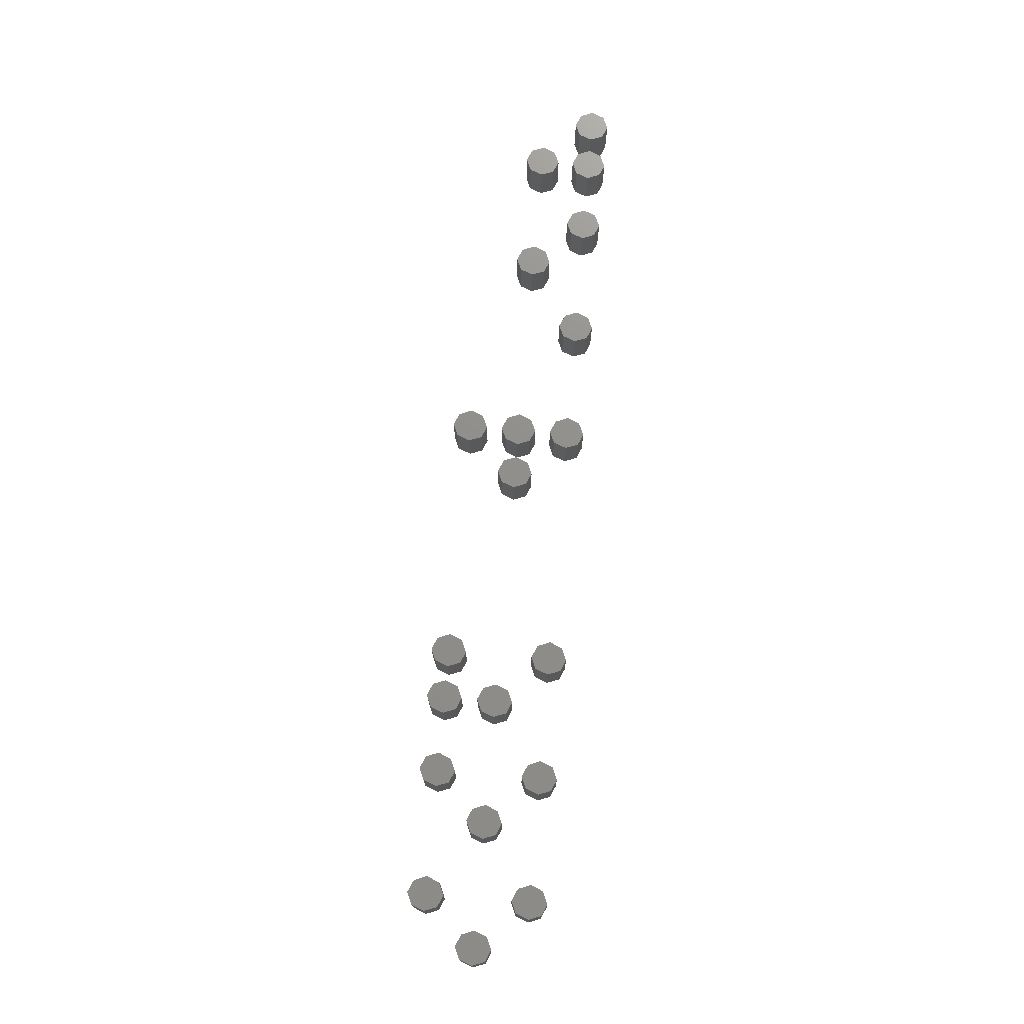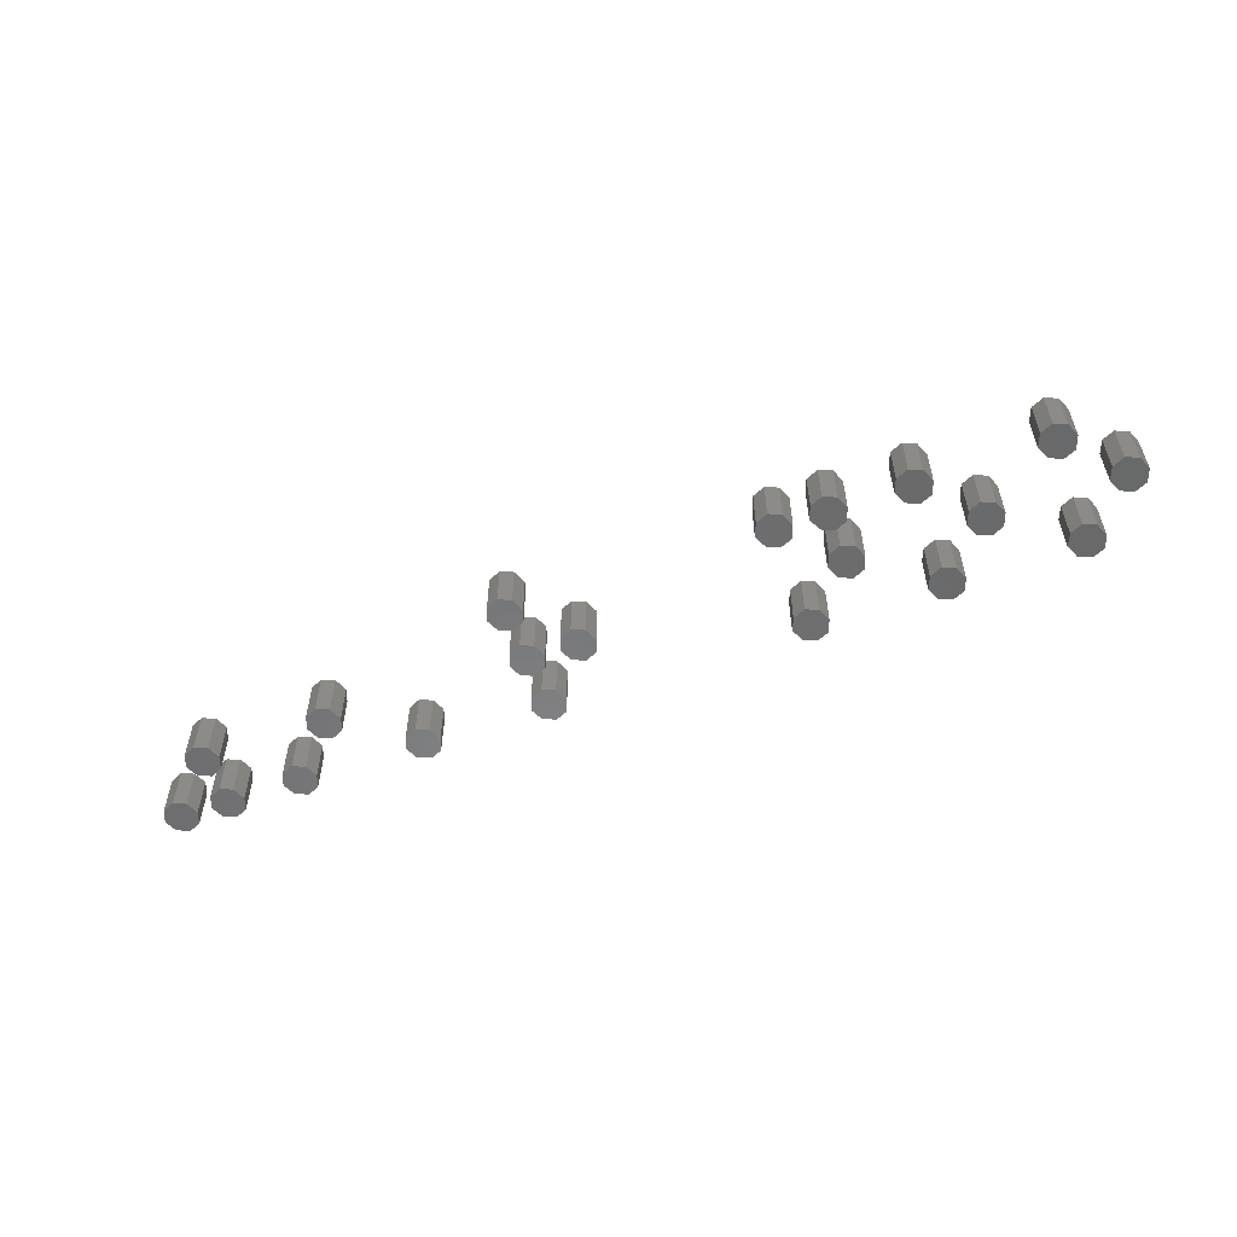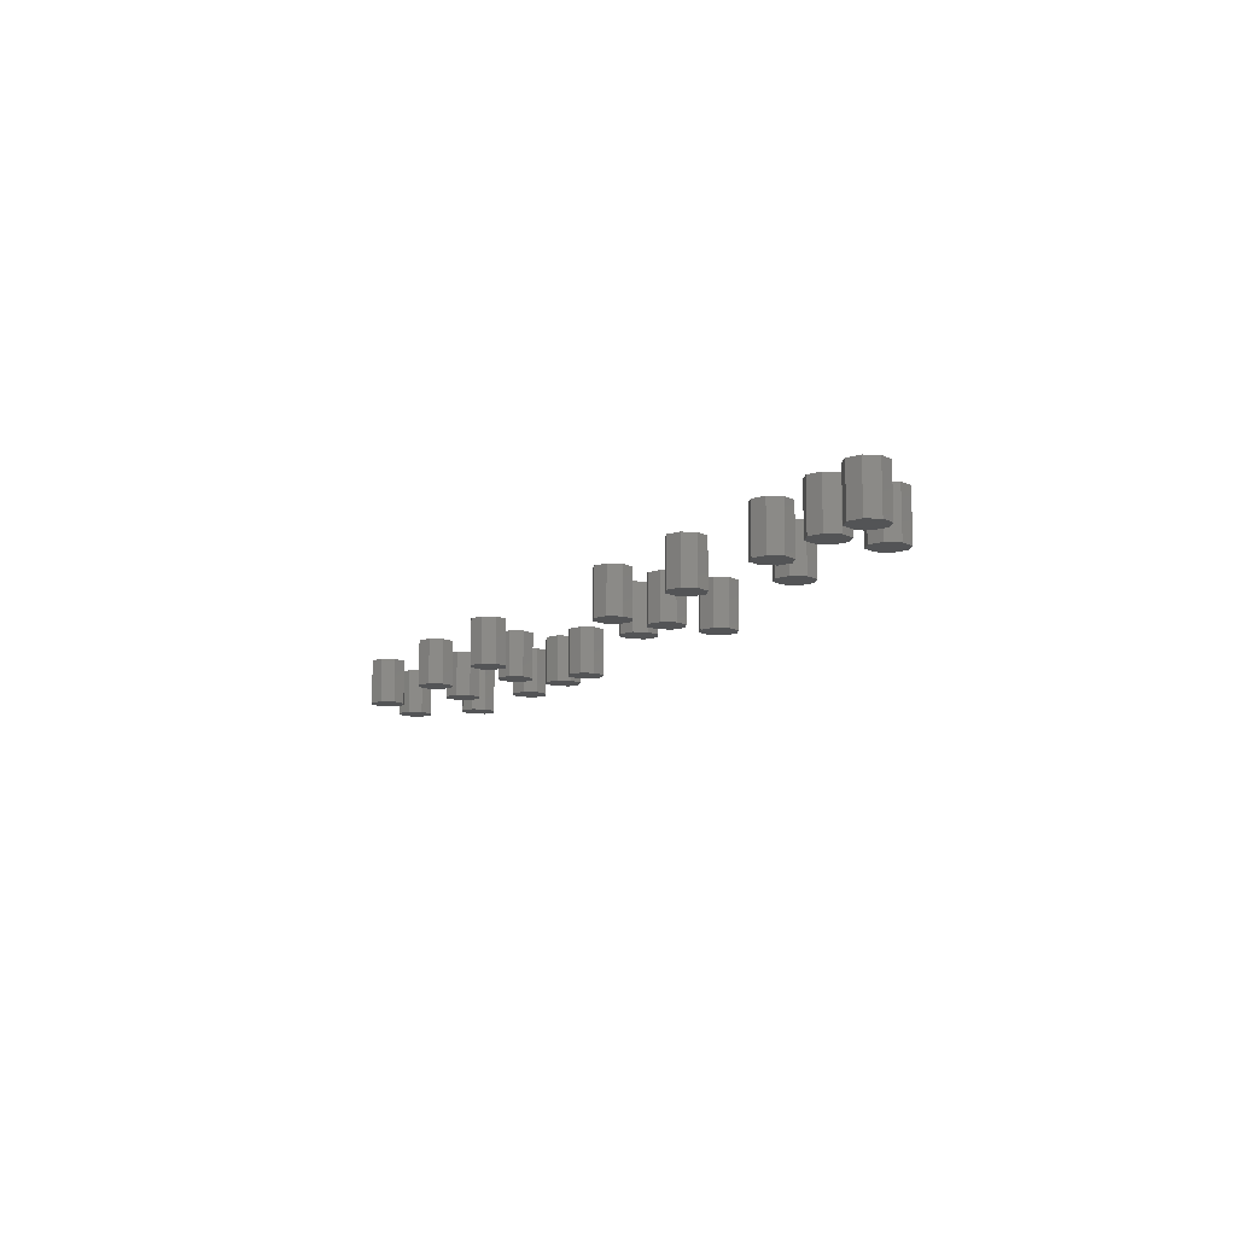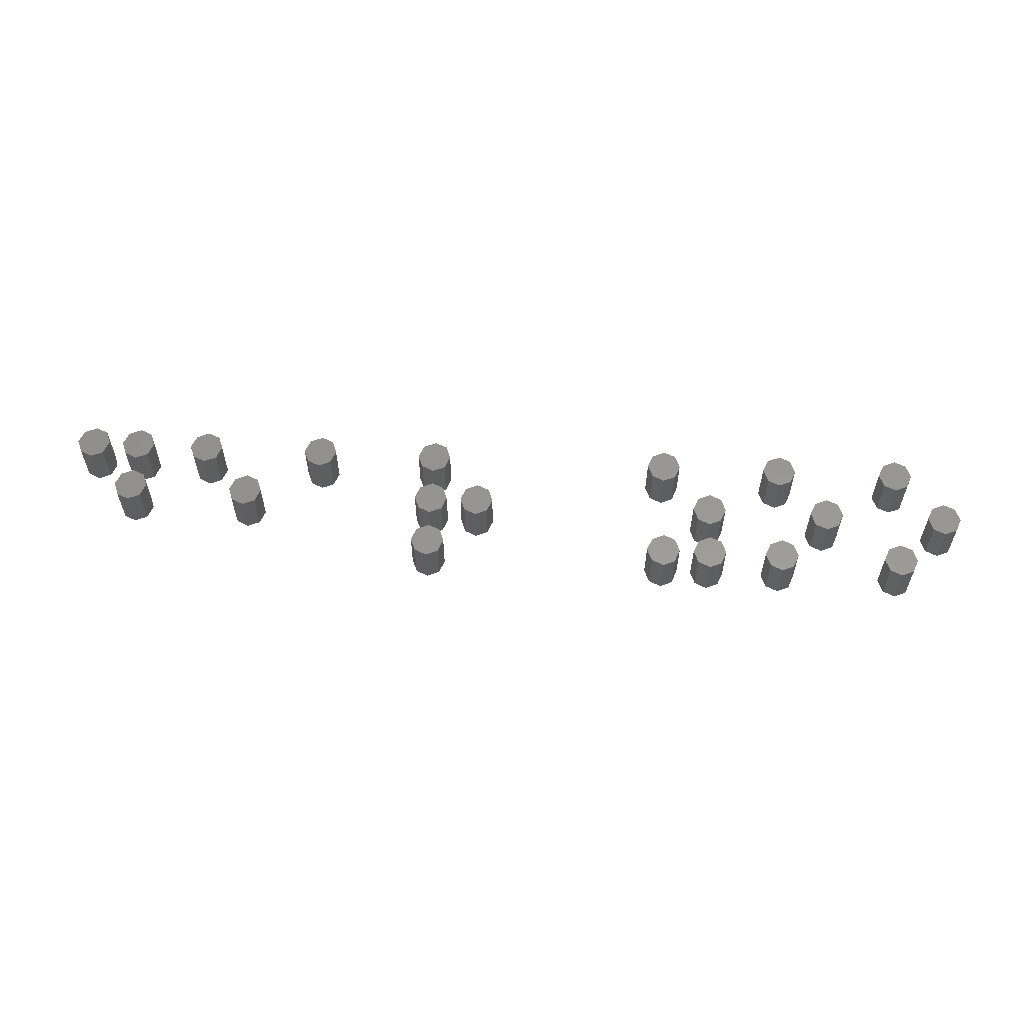
<metadata>
{"format":"stl","ext":"stl","renderer":"f3d","projection":"perspective","resolution":1024,"background":"white","views":[{"elev":73.3,"azim":94.8,"up":"+Z"},{"elev":-55.8,"azim":20.6,"up":"+Z"},{"elev":-11.7,"azim":-118.5,"up":"+Z"},{"elev":58.5,"azim":2.9,"up":"+Z"}]}
</metadata>
<code>
# stl→obj: 320 verts, 560 faces
v 8.294 39.42 0
v 8.636 38.58 0
v 8.294 39.42 3
v 8.636 38.58 3
v 8.65 40.25 0
v 9.473 40.61 0
v 10.25 40.27 0
v 10.56 39.43 0
v 10.23 38.56 0
v 9.436 38.22 0
v 8.65 40.25 3
v 10.23 38.56 3
v 9.436 38.22 3
v 10.56 39.43 3
v 10.25 40.27 3
v 9.473 40.61 3
v 11.54 35.96 0
v 11.87 35.11 0
v 11.54 35.96 3
v 11.87 35.11 3
v 11.89 36.8 0
v 12.71 37.16 0
v 13.48 36.81 0
v 13.8 35.96 0
v 13.47 35.11 0
v 12.66 34.76 0
v 11.89 36.8 3
v 13.47 35.11 3
v 12.66 34.76 3
v 13.8 35.96 3
v 13.48 36.81 3
v 12.71 37.16 3
v 11.54 39.42 0
v 11.87 38.58 0
v 11.54 39.42 3
v 11.87 38.58 3
v 11.89 40.25 0
v 12.71 40.61 0
v 13.48 40.27 0
v 13.8 39.43 0
v 13.47 38.56 0
v 12.66 38.22 0
v 11.89 40.25 3
v 13.47 38.56 3
v 12.66 38.22 3
v 13.8 39.43 3
v 13.48 40.27 3
v 12.71 40.61 3
v 16.5 39.37 0
v 16.84 38.53 0
v 16.5 39.37 3
v 16.84 38.53 3
v 16.85 40.21 0
v 17.68 40.56 0
v 18.45 40.23 0
v 18.77 39.38 0
v 18.43 38.52 0
v 17.64 38.18 0
v 16.85 40.21 3
v 18.43 38.52 3
v 17.64 38.18 3
v 18.77 39.38 3
v 18.45 40.23 3
v 17.68 40.56 3
v 19.74 35.92 0
v 20.07 35.07 0
v 19.74 35.92 3
v 20.07 35.07 3
v 20.09 36.75 0
v 20.91 37.11 0
v 21.68 36.77 0
v 22 35.92 0
v 21.67 35.06 0
v 20.86 34.71 0
v 20.09 36.75 3
v 21.67 35.06 3
v 20.86 34.71 3
v 22 35.92 3
v 21.68 36.77 3
v 20.91 37.11 3
v 24.75 39.41 0
v 25.09 38.58 0
v 24.75 39.41 3
v 25.09 38.58 3
v 25.1 40.25 0
v 25.93 40.61 0
v 26.7 40.27 0
v 27.02 39.43 0
v 26.68 38.56 0
v 25.89 38.22 0
v 25.1 40.25 3
v 26.68 38.56 3
v 25.89 38.22 3
v 27.02 39.43 3
v 26.7 40.27 3
v 25.93 40.61 3
v 32.99 35.92 0
v 33.34 35.07 0
v 32.99 35.92 3
v 33.34 35.07 3
v 33.35 36.75 0
v 34.17 37.11 0
v 34.95 36.77 0
v 35.27 35.92 0
v 34.93 35.06 0
v 34.13 34.71 0
v 33.35 36.75 3
v 34.93 35.06 3
v 34.13 34.71 3
v 35.27 35.92 3
v 34.95 36.77 3
v 34.17 37.11 3
v 32.99 32.44 0
v 33.34 31.6 0
v 32.99 32.44 3
v 33.34 31.6 3
v 33.35 33.28 0
v 34.17 33.64 0
v 34.95 33.31 0
v 35.27 32.46 0
v 34.93 31.59 0
v 34.13 31.24 0
v 33.35 33.28 3
v 34.93 31.59 3
v 34.13 31.24 3
v 35.27 32.46 3
v 34.95 33.31 3
v 34.17 33.64 3
v 32.99 39.37 0
v 33.34 38.53 0
v 32.99 39.37 3
v 33.34 38.53 3
v 33.35 40.21 0
v 34.17 40.56 0
v 34.95 40.23 0
v 35.27 39.38 0
v 34.93 38.52 0
v 34.13 38.18 0
v 33.35 40.21 3
v 34.93 38.52 3
v 34.13 38.18 3
v 35.27 39.38 3
v 34.95 40.23 3
v 34.17 40.56 3
v 36.24 35.92 0
v 36.57 35.07 0
v 36.24 35.92 3
v 36.57 35.07 3
v 36.59 36.75 0
v 37.41 37.11 0
v 38.19 36.77 0
v 38.5 35.92 0
v 38.17 35.06 0
v 37.36 34.71 0
v 36.59 36.75 3
v 38.17 35.06 3
v 37.36 34.71 3
v 38.5 35.92 3
v 38.19 36.77 3
v 37.41 37.11 3
v 49.49 32.44 0
v 49.84 31.6 0
v 49.49 32.44 3
v 49.84 31.6 3
v 49.85 33.28 0
v 50.67 33.64 0
v 51.45 33.31 0
v 51.77 32.46 0
v 51.43 31.59 0
v 50.63 31.24 0
v 49.85 33.28 3
v 51.43 31.59 3
v 50.63 31.24 3
v 51.77 32.46 3
v 51.45 33.31 3
v 50.67 33.64 3
v 49.49 39.37 0
v 49.84 38.53 0
v 49.49 39.37 3
v 49.84 38.53 3
v 49.85 40.21 0
v 50.67 40.56 0
v 51.45 40.23 0
v 51.77 39.38 0
v 51.43 38.52 0
v 50.63 38.18 0
v 49.85 40.21 3
v 51.43 38.52 3
v 50.63 38.18 3
v 51.77 39.38 3
v 51.45 40.23 3
v 50.67 40.56 3
v 52.74 32.44 0
v 53.07 31.6 0
v 52.74 32.44 3
v 53.07 31.6 3
v 53.09 33.28 0
v 53.91 33.64 0
v 54.69 33.31 0
v 55 32.46 0
v 54.67 31.59 0
v 53.86 31.24 0
v 53.09 33.28 3
v 54.67 31.59 3
v 53.86 31.24 3
v 55 32.46 3
v 54.69 33.31 3
v 53.91 33.64 3
v 52.74 35.92 0
v 53.07 35.07 0
v 52.74 35.92 3
v 53.07 35.07 3
v 53.09 36.75 0
v 53.91 37.11 0
v 54.69 36.77 0
v 55 35.92 0
v 54.67 35.06 0
v 53.86 34.71 0
v 53.09 36.75 3
v 54.67 35.06 3
v 53.86 34.71 3
v 55 35.92 3
v 54.69 36.77 3
v 53.91 37.11 3
v 57.74 32.44 0
v 58.09 31.6 0
v 57.74 32.44 3
v 58.09 31.6 3
v 58.1 33.28 0
v 58.92 33.64 0
v 59.7 33.31 0
v 60.02 32.46 0
v 59.68 31.59 0
v 58.88 31.24 0
v 58.1 33.28 3
v 59.68 31.59 3
v 58.88 31.24 3
v 60.02 32.46 3
v 59.7 33.31 3
v 58.92 33.64 3
v 57.74 39.37 0
v 58.09 38.53 0
v 57.74 39.37 3
v 58.09 38.53 3
v 58.1 40.21 0
v 58.92 40.56 0
v 59.7 40.23 0
v 60.02 39.38 0
v 59.68 38.52 0
v 58.88 38.18 0
v 58.1 40.21 3
v 59.68 38.52 3
v 58.88 38.18 3
v 60.02 39.38 3
v 59.7 40.23 3
v 58.92 40.56 3
v 60.99 35.92 0
v 61.32 35.06 0
v 60.99 35.92 3
v 61.32 35.06 3
v 61.34 36.75 0
v 62.16 37.11 0
v 62.94 36.77 0
v 63.25 35.92 0
v 62.92 35.06 0
v 62.11 34.71 0
v 61.34 36.75 3
v 62.92 35.06 3
v 62.11 34.71 3
v 63.25 35.92 3
v 62.94 36.77 3
v 62.16 37.11 3
v 65.99 32.44 0
v 66.34 31.6 0
v 65.99 32.44 3
v 66.34 31.6 3
v 66.35 33.28 0
v 67.17 33.64 0
v 67.95 33.31 0
v 68.27 32.46 0
v 67.93 31.59 0
v 67.14 31.24 0
v 66.35 33.28 3
v 67.93 31.59 3
v 67.14 31.24 3
v 68.27 32.46 3
v 67.95 33.31 3
v 67.17 33.64 3
v 65.99 39.37 0
v 66.34 38.53 0
v 65.99 39.37 3
v 66.34 38.53 3
v 66.35 40.21 0
v 67.17 40.56 0
v 67.95 40.23 0
v 68.27 39.38 0
v 67.93 38.52 0
v 67.14 38.18 0
v 66.35 40.21 3
v 67.93 38.52 3
v 67.14 38.18 3
v 68.27 39.38 3
v 67.95 40.23 3
v 67.17 40.56 3
v 69.24 35.92 0
v 69.57 35.06 0
v 69.24 35.92 3
v 69.57 35.06 3
v 69.59 36.75 0
v 70.41 37.11 0
v 71.19 36.77 0
v 71.5 35.92 0
v 71.17 35.06 0
v 70.36 34.71 0
v 69.59 36.75 3
v 71.17 35.06 3
v 70.36 34.71 3
v 71.5 35.92 3
v 71.19 36.77 3
v 70.41 37.11 3
f 1 2 3
f 3 2 4
f 1 5 2
f 2 5 6
f 2 6 7
f 2 7 8
f 2 8 9
f 2 9 10
f 1 3 5
f 5 3 11
f 11 3 4
f 12 11 13
f 13 11 4
f 14 11 12
f 15 11 14
f 16 11 15
f 4 2 10
f 13 4 10
f 13 10 9
f 12 13 9
f 12 9 8
f 14 12 8
f 8 7 15
f 14 8 15
f 6 16 7
f 7 16 15
f 5 11 6
f 6 11 16
f 17 18 19
f 19 18 20
f 17 21 18
f 18 21 22
f 18 22 23
f 18 23 24
f 18 24 25
f 18 25 26
f 17 19 21
f 21 19 27
f 27 19 20
f 28 27 29
f 29 27 20
f 30 27 28
f 31 27 30
f 32 27 31
f 20 18 26
f 29 20 26
f 29 26 25
f 28 29 25
f 28 25 24
f 30 28 24
f 24 23 31
f 30 24 31
f 22 32 23
f 23 32 31
f 21 27 22
f 22 27 32
f 33 34 35
f 35 34 36
f 33 37 34
f 34 37 38
f 34 38 39
f 34 39 40
f 34 40 41
f 34 41 42
f 33 35 37
f 37 35 43
f 43 35 36
f 44 43 45
f 45 43 36
f 46 43 44
f 47 43 46
f 48 43 47
f 36 34 42
f 45 36 42
f 45 42 41
f 44 45 41
f 44 41 40
f 46 44 40
f 40 39 47
f 46 40 47
f 38 48 39
f 39 48 47
f 37 43 38
f 38 43 48
f 49 50 51
f 51 50 52
f 49 53 50
f 50 53 54
f 50 54 55
f 50 55 56
f 50 56 57
f 50 57 58
f 49 51 53
f 53 51 59
f 59 51 52
f 60 59 61
f 61 59 52
f 62 59 60
f 63 59 62
f 64 59 63
f 52 50 58
f 61 52 58
f 61 58 57
f 60 61 57
f 60 57 56
f 62 60 56
f 56 55 63
f 62 56 63
f 54 64 55
f 55 64 63
f 53 59 54
f 54 59 64
f 65 66 67
f 67 66 68
f 65 69 66
f 66 69 70
f 66 70 71
f 66 71 72
f 66 72 73
f 66 73 74
f 65 67 69
f 69 67 75
f 75 67 68
f 76 75 77
f 77 75 68
f 78 75 76
f 79 75 78
f 80 75 79
f 68 66 74
f 77 68 74
f 77 74 73
f 76 77 73
f 76 73 72
f 78 76 72
f 72 71 79
f 78 72 79
f 70 80 71
f 71 80 79
f 69 75 70
f 70 75 80
f 81 82 83
f 83 82 84
f 81 85 82
f 82 85 86
f 82 86 87
f 82 87 88
f 82 88 89
f 82 89 90
f 81 83 85
f 85 83 91
f 91 83 84
f 92 91 93
f 93 91 84
f 94 91 92
f 95 91 94
f 96 91 95
f 84 82 90
f 93 84 90
f 93 90 89
f 92 93 89
f 92 89 88
f 94 92 88
f 88 87 95
f 94 88 95
f 86 96 87
f 87 96 95
f 85 91 86
f 86 91 96
f 97 98 99
f 99 98 100
f 97 101 98
f 98 101 102
f 98 102 103
f 98 103 104
f 98 104 105
f 98 105 106
f 97 99 101
f 101 99 107
f 107 99 100
f 108 107 109
f 109 107 100
f 110 107 108
f 111 107 110
f 112 107 111
f 100 98 106
f 109 100 106
f 109 106 105
f 108 109 105
f 108 105 104
f 110 108 104
f 104 103 111
f 110 104 111
f 102 112 103
f 103 112 111
f 101 107 102
f 102 107 112
f 113 114 115
f 115 114 116
f 113 117 114
f 114 117 118
f 114 118 119
f 114 119 120
f 114 120 121
f 114 121 122
f 113 115 117
f 117 115 123
f 123 115 116
f 124 123 125
f 125 123 116
f 126 123 124
f 127 123 126
f 128 123 127
f 116 114 122
f 125 116 122
f 125 122 121
f 124 125 121
f 124 121 120
f 126 124 120
f 120 119 127
f 126 120 127
f 118 128 119
f 119 128 127
f 117 123 118
f 118 123 128
f 129 130 131
f 131 130 132
f 129 133 130
f 130 133 134
f 130 134 135
f 130 135 136
f 130 136 137
f 130 137 138
f 129 131 133
f 133 131 139
f 139 131 132
f 140 139 141
f 141 139 132
f 142 139 140
f 143 139 142
f 144 139 143
f 132 130 138
f 141 132 138
f 141 138 137
f 140 141 137
f 140 137 136
f 142 140 136
f 136 135 143
f 142 136 143
f 134 144 135
f 135 144 143
f 133 139 134
f 134 139 144
f 145 146 147
f 147 146 148
f 145 149 146
f 146 149 150
f 146 150 151
f 146 151 152
f 146 152 153
f 146 153 154
f 145 147 149
f 149 147 155
f 155 147 148
f 156 155 157
f 157 155 148
f 158 155 156
f 159 155 158
f 160 155 159
f 148 146 154
f 157 148 154
f 157 154 153
f 156 157 153
f 156 153 152
f 158 156 152
f 152 151 159
f 158 152 159
f 150 160 151
f 151 160 159
f 149 155 150
f 150 155 160
f 161 162 163
f 163 162 164
f 161 165 162
f 162 165 166
f 162 166 167
f 162 167 168
f 162 168 169
f 162 169 170
f 161 163 165
f 165 163 171
f 171 163 164
f 172 171 173
f 173 171 164
f 174 171 172
f 175 171 174
f 176 171 175
f 164 162 170
f 173 164 170
f 173 170 169
f 172 173 169
f 172 169 168
f 174 172 168
f 168 167 175
f 174 168 175
f 166 176 167
f 167 176 175
f 165 171 166
f 166 171 176
f 177 178 179
f 179 178 180
f 177 181 178
f 178 181 182
f 178 182 183
f 178 183 184
f 178 184 185
f 178 185 186
f 177 179 181
f 181 179 187
f 187 179 180
f 188 187 189
f 189 187 180
f 190 187 188
f 191 187 190
f 192 187 191
f 180 178 186
f 189 180 186
f 189 186 185
f 188 189 185
f 188 185 184
f 190 188 184
f 184 183 191
f 190 184 191
f 182 192 183
f 183 192 191
f 181 187 182
f 182 187 192
f 193 194 195
f 195 194 196
f 193 197 194
f 194 197 198
f 194 198 199
f 194 199 200
f 194 200 201
f 194 201 202
f 193 195 197
f 197 195 203
f 203 195 196
f 204 203 205
f 205 203 196
f 206 203 204
f 207 203 206
f 208 203 207
f 196 194 202
f 205 196 202
f 205 202 201
f 204 205 201
f 204 201 200
f 206 204 200
f 200 199 207
f 206 200 207
f 198 208 199
f 199 208 207
f 197 203 198
f 198 203 208
f 209 210 211
f 211 210 212
f 209 213 210
f 210 213 214
f 210 214 215
f 210 215 216
f 210 216 217
f 210 217 218
f 209 211 213
f 213 211 219
f 219 211 212
f 220 219 221
f 221 219 212
f 222 219 220
f 223 219 222
f 224 219 223
f 212 210 218
f 221 212 218
f 221 218 217
f 220 221 217
f 220 217 216
f 222 220 216
f 216 215 223
f 222 216 223
f 214 224 215
f 215 224 223
f 213 219 214
f 214 219 224
f 225 226 227
f 227 226 228
f 225 229 226
f 226 229 230
f 226 230 231
f 226 231 232
f 226 232 233
f 226 233 234
f 225 227 229
f 229 227 235
f 235 227 228
f 236 235 237
f 237 235 228
f 238 235 236
f 239 235 238
f 240 235 239
f 228 226 234
f 237 228 234
f 237 234 233
f 236 237 233
f 236 233 232
f 238 236 232
f 232 231 239
f 238 232 239
f 230 240 231
f 231 240 239
f 229 235 230
f 230 235 240
f 241 242 243
f 243 242 244
f 241 245 242
f 242 245 246
f 242 246 247
f 242 247 248
f 242 248 249
f 242 249 250
f 241 243 245
f 245 243 251
f 251 243 244
f 252 251 253
f 253 251 244
f 254 251 252
f 255 251 254
f 256 251 255
f 244 242 250
f 253 244 250
f 253 250 249
f 252 253 249
f 252 249 248
f 254 252 248
f 248 247 255
f 254 248 255
f 246 256 247
f 247 256 255
f 245 251 246
f 246 251 256
f 257 258 259
f 259 258 260
f 257 261 258
f 258 261 262
f 258 262 263
f 258 263 264
f 258 264 265
f 258 265 266
f 257 259 261
f 261 259 267
f 267 259 260
f 268 267 269
f 269 267 260
f 270 267 268
f 271 267 270
f 272 267 271
f 260 258 266
f 269 260 266
f 269 266 265
f 268 269 265
f 268 265 264
f 270 268 264
f 264 263 271
f 270 264 271
f 262 272 263
f 263 272 271
f 261 267 262
f 262 267 272
f 273 274 275
f 275 274 276
f 273 277 274
f 274 277 278
f 274 278 279
f 274 279 280
f 274 280 281
f 274 281 282
f 273 275 277
f 277 275 283
f 283 275 276
f 284 283 285
f 285 283 276
f 286 283 284
f 287 283 286
f 288 283 287
f 276 274 282
f 285 276 282
f 285 282 281
f 284 285 281
f 284 281 280
f 286 284 280
f 280 279 287
f 286 280 287
f 278 288 279
f 279 288 287
f 277 283 278
f 278 283 288
f 289 290 291
f 291 290 292
f 289 293 290
f 290 293 294
f 290 294 295
f 290 295 296
f 290 296 297
f 290 297 298
f 289 291 293
f 293 291 299
f 299 291 292
f 300 299 301
f 301 299 292
f 302 299 300
f 303 299 302
f 304 299 303
f 292 290 298
f 301 292 298
f 301 298 297
f 300 301 297
f 300 297 296
f 302 300 296
f 296 295 303
f 302 296 303
f 294 304 295
f 295 304 303
f 293 299 294
f 294 299 304
f 305 306 307
f 307 306 308
f 305 309 306
f 306 309 310
f 306 310 311
f 306 311 312
f 306 312 313
f 306 313 314
f 305 307 309
f 309 307 315
f 315 307 308
f 316 315 317
f 317 315 308
f 318 315 316
f 319 315 318
f 320 315 319
f 308 306 314
f 317 308 314
f 317 314 313
f 316 317 313
f 316 313 312
f 318 316 312
f 312 311 319
f 318 312 319
f 310 320 311
f 311 320 319
f 309 315 310
f 310 315 320

</code>
